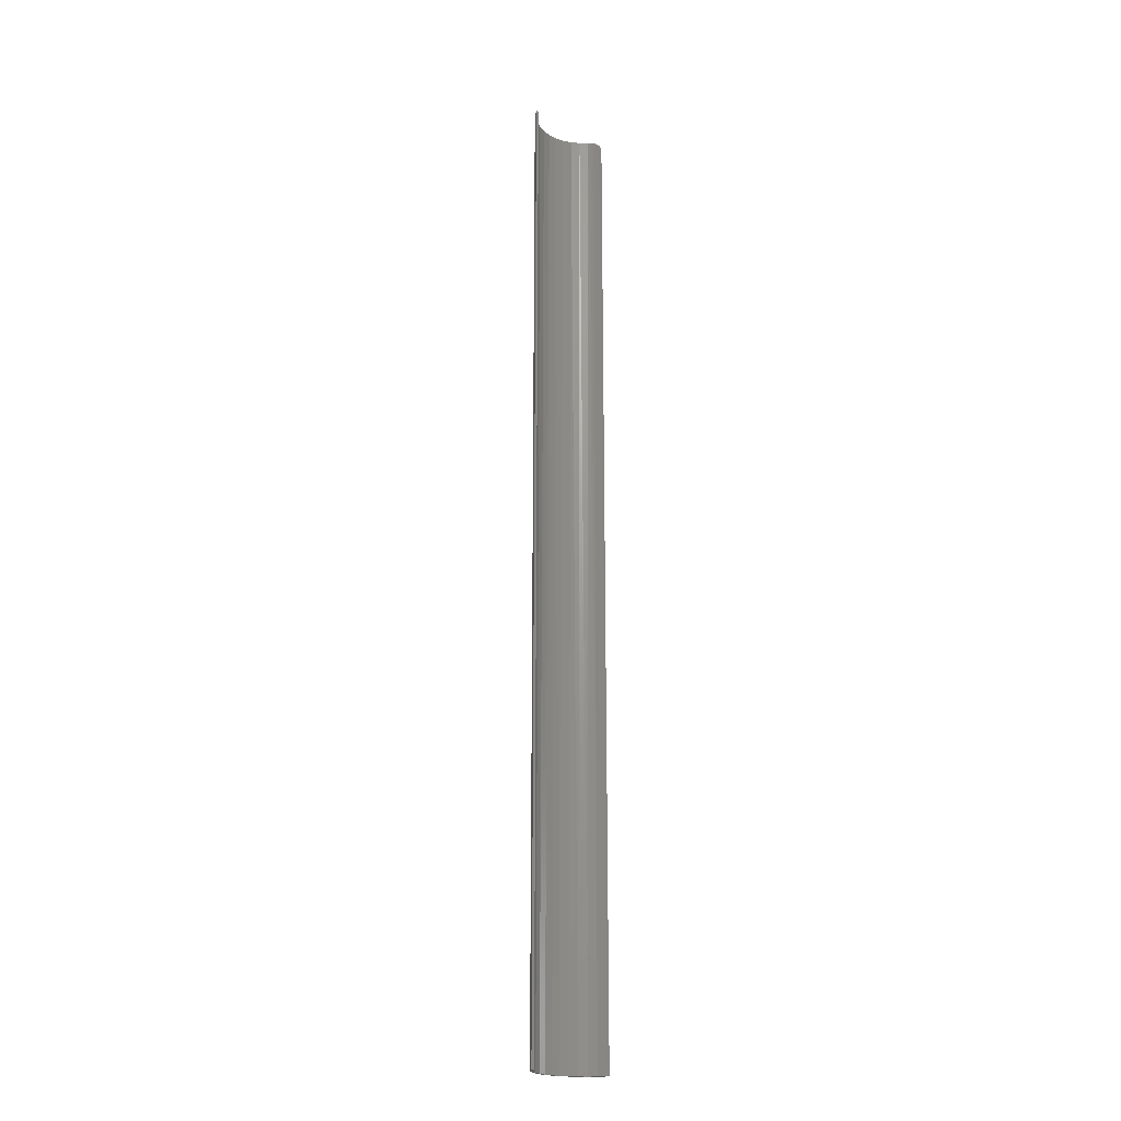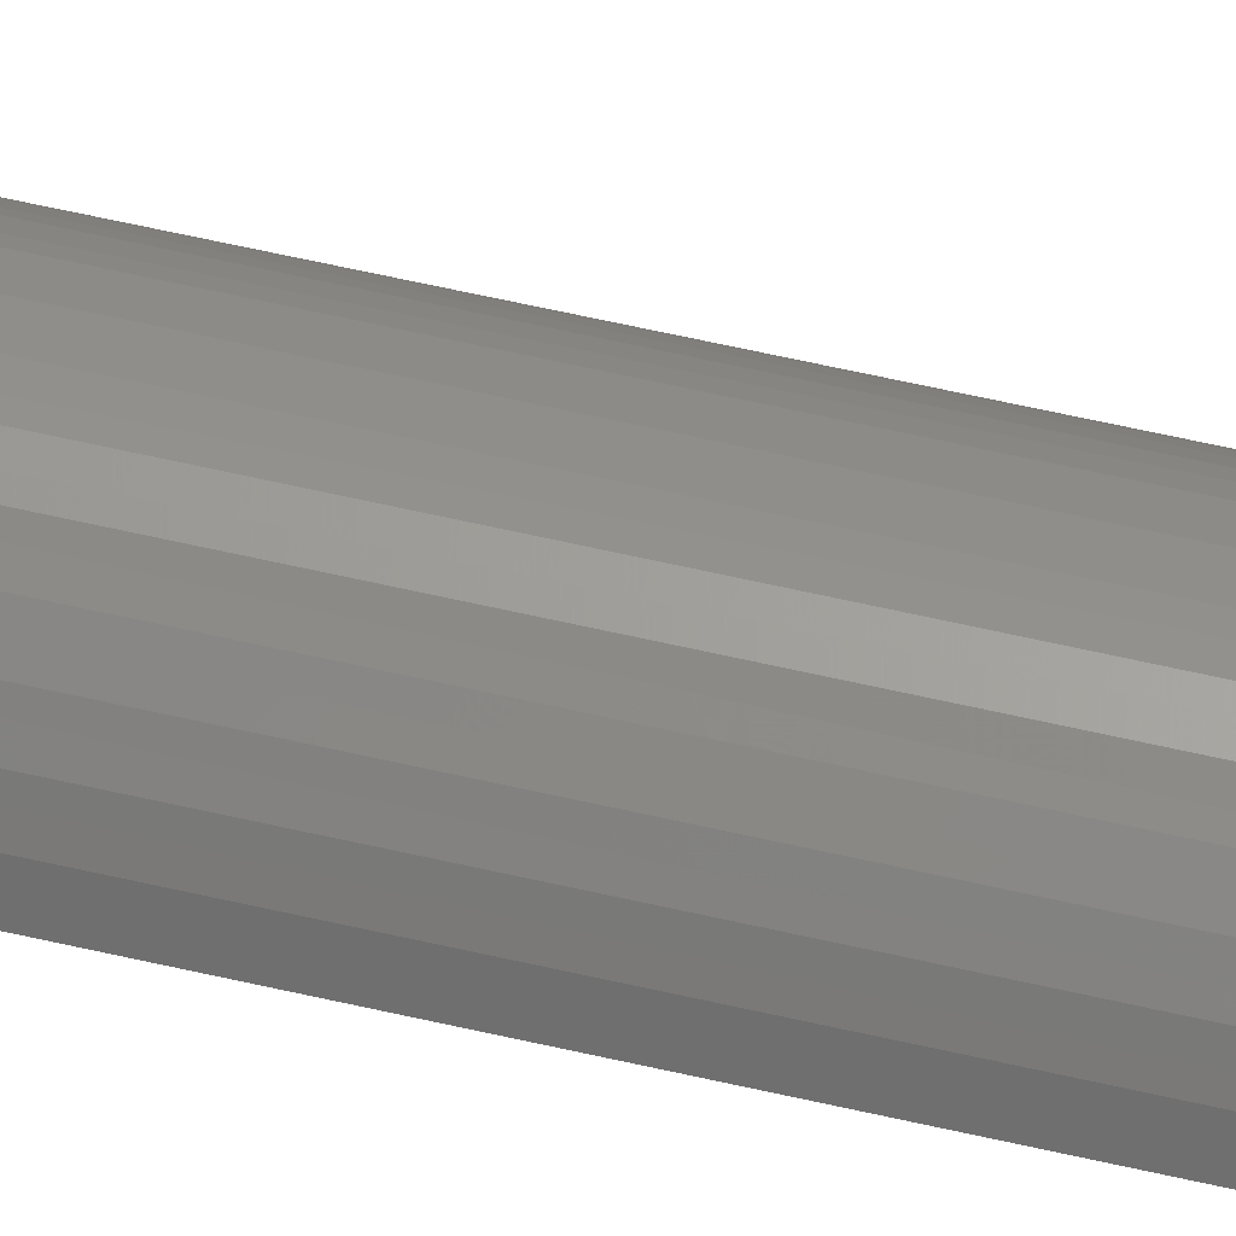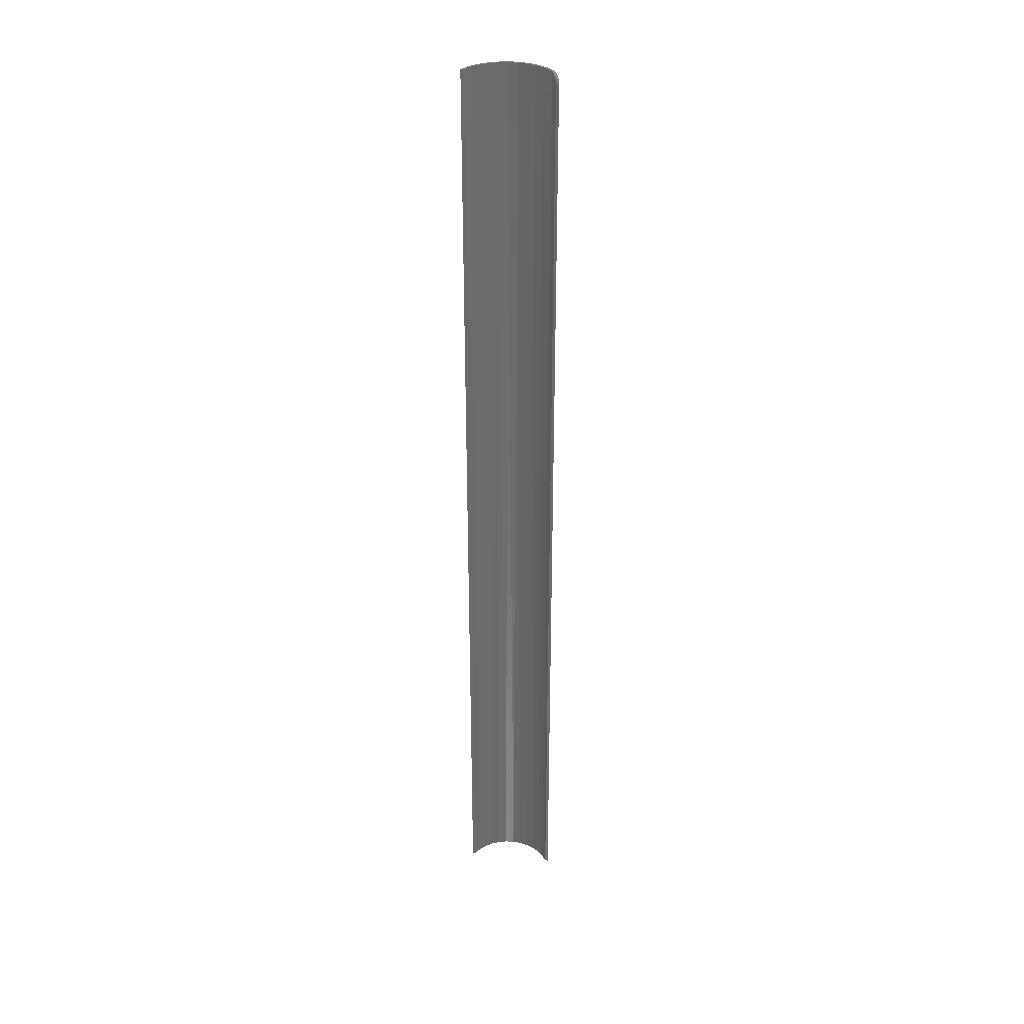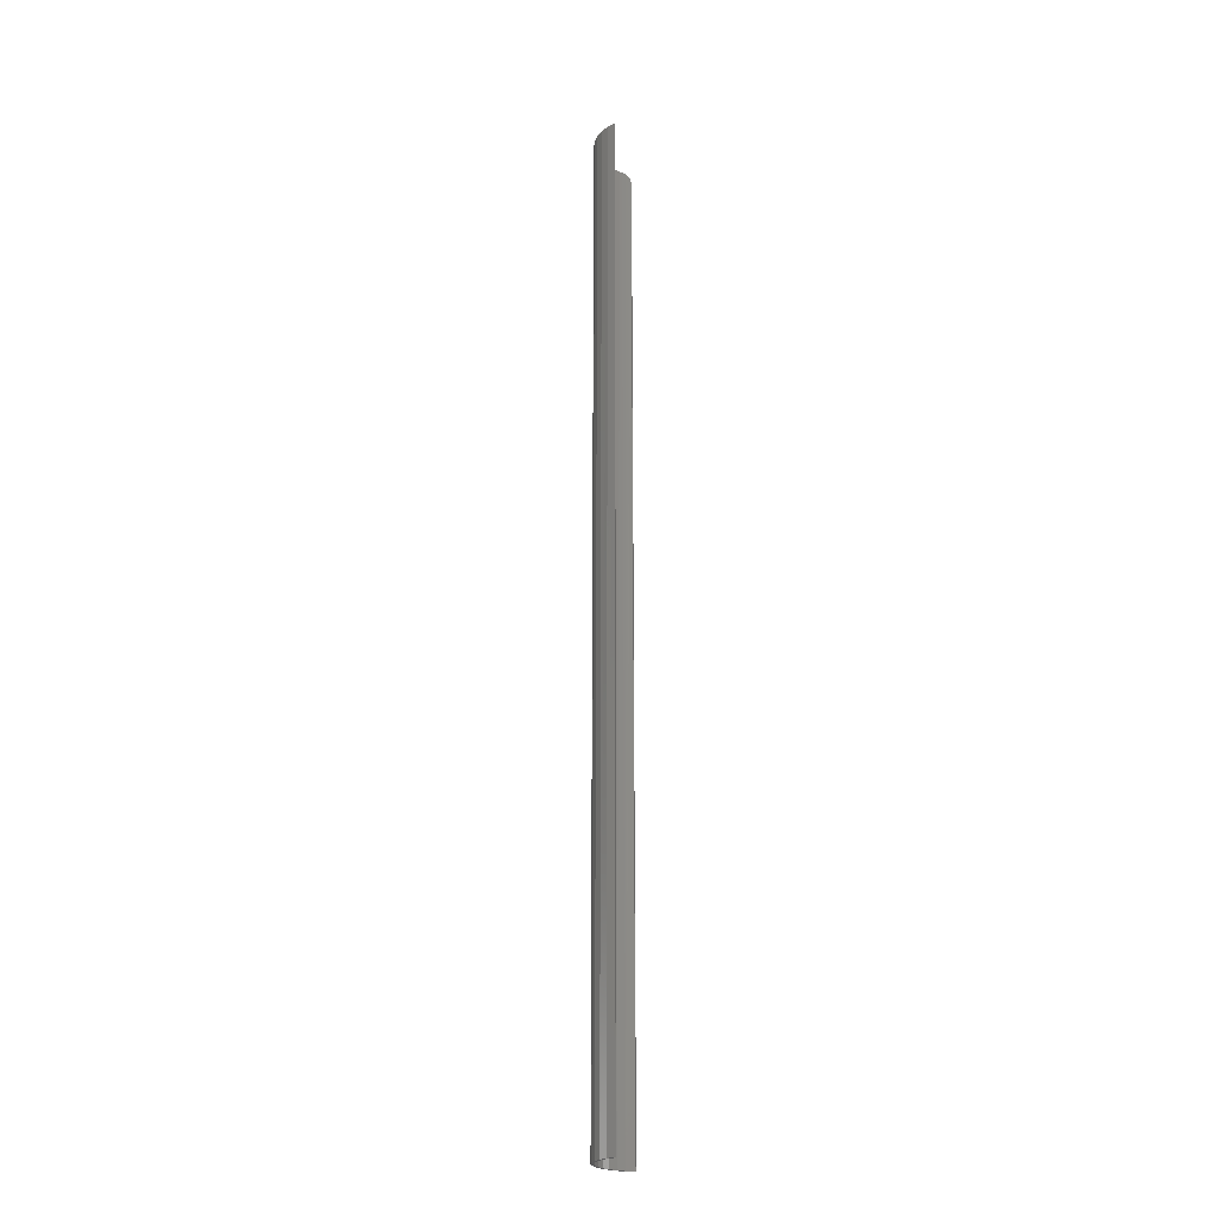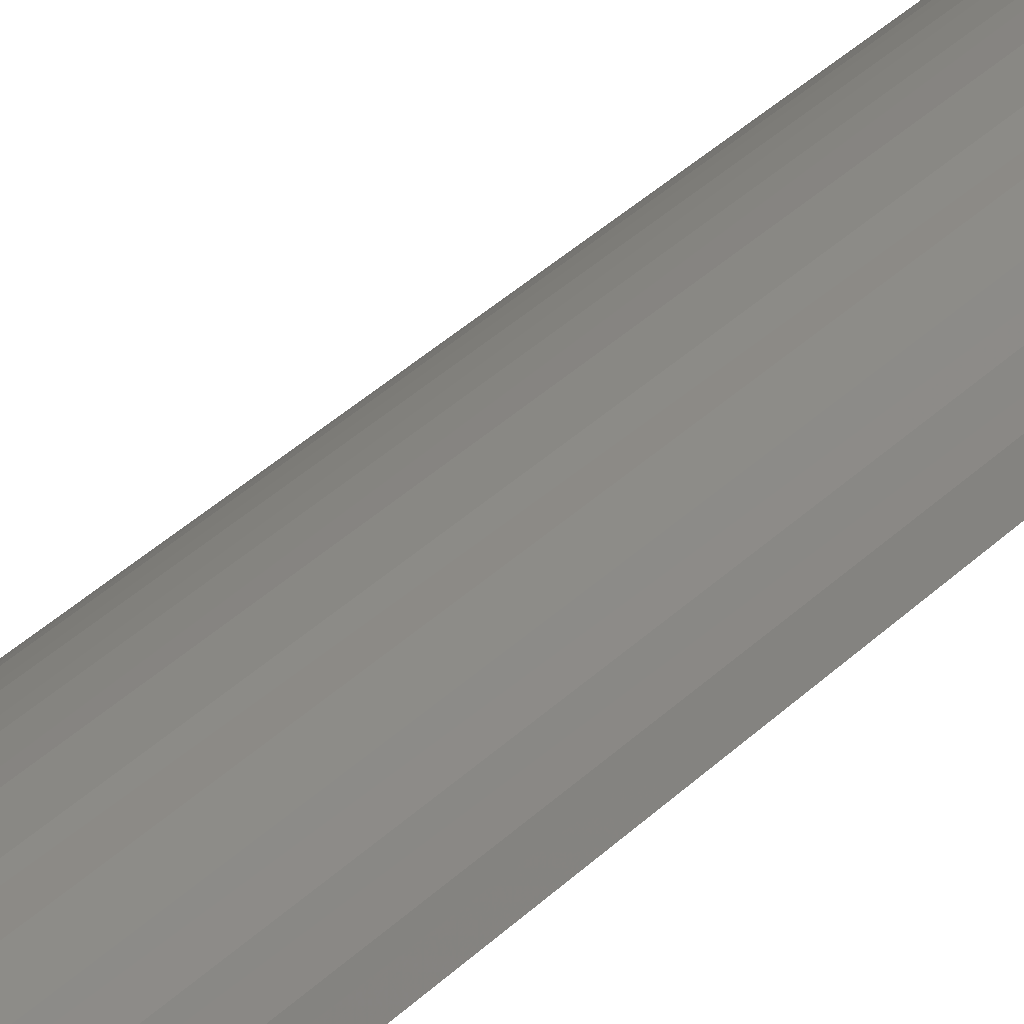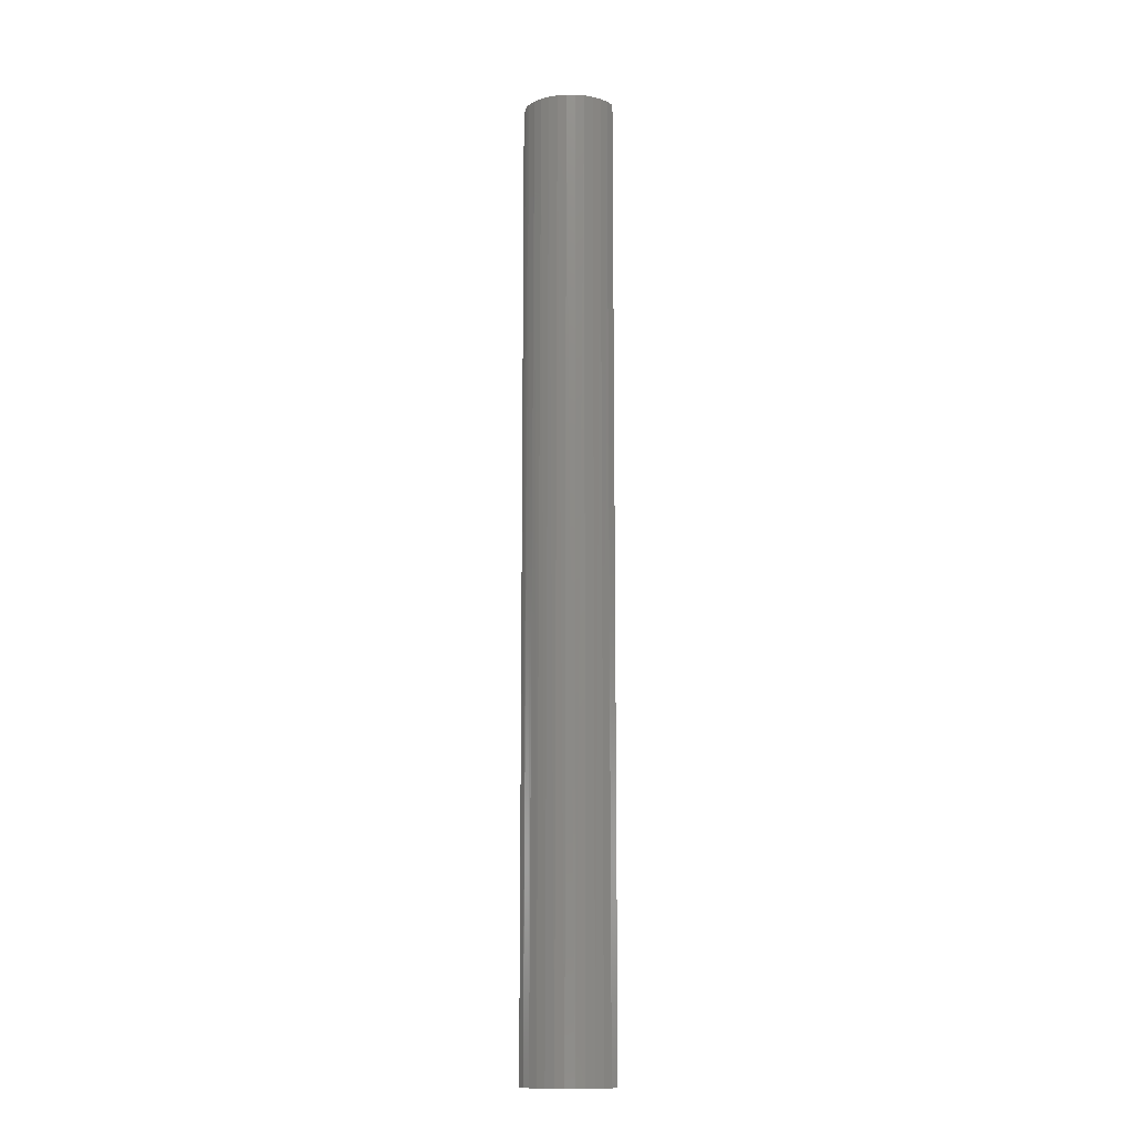
<metadata>
{"format":"stl","ext":"stl","renderer":"f3d","projection":"perspective","resolution":1024,"background":"white","views":[{"elev":-20.7,"azim":139.2,"up":"+Y"},{"elev":57.8,"azim":103.7,"up":"+Z"},{"elev":32.8,"azim":-171.3,"up":"+Y"},{"elev":-22.3,"azim":101.0,"up":"+Y"},{"elev":23.0,"azim":27.8,"up":"+Z"},{"elev":-12.8,"azim":6.7,"up":"+Y"}]}
</metadata>
<code>
# stl→obj: 63 verts, 122 faces
v 0.02515 3.216e-18 0.0138
v 0.02758 3.376e-18 0.01387
v 0.02903 3.094e-18 0.007812
v 0.03125 4.391e-18 0.007812
v -0.02902 2.527e-19 0.02065
v -0.02614 4.155e-19 0.02043
v -0.03402 -3.645e-19 0.01562
v -0.03141 -2.061e-19 0.01562
v -0.01674 1.442e-18 0.02761
v -0.009866 1.975e-18 0.02932
v -0.006287 2.1e-18 0.02775
v -0.01333 1.59e-18 0.02661
v -0.0232 8.615e-19 0.02469
v -0.02003 1.022e-18 0.02414
v -0.002794 2.444e-18 0.02976
v 0.01434 3.101e-18 0.02303
v 0.00781 2.869e-18 0.02593
v 0.01101 3.127e-18 0.02682
v 0.01729 3.32e-18 0.02353
v 0.02019 3.218e-18 0.01894
v 0.02287 3.404e-18 0.01917
v 0.004242 2.832e-18 0.02892
v 0.00085 2.531e-18 0.02752
v -0.0359 -0.0003992 0.01316
v -0.03528 -0.75 0.01402
v -0.03501 -9.999e-05 0.01438
v -0.03041 -0.75 0.01942
v -0.02463 -0.75 0.02383
v -0.01813 -0.75 0.02709
v -0.01115 -0.75 0.0291
v -0.003906 -0.75 0.02977
v 0.003333 -0.75 0.0291
v -0.03736 -0.001561 0.01094
v -0.03835 -0.00336 0.009205
v -0.0389 -0.005602 0.008132
v -0.03906 -0.007812 0.007812
v -0.03906 -0.75 0.007812
v -0.03669 -0.0008907 0.012
v 0.03125 -0.75 0.007812
v 0.02747 -0.75 0.01402
v 0.0226 -0.75 0.01942
v 0.01682 -0.75 0.02383
v 0.01032 -0.75 0.02709
v -0.0286 -0.75 0.01842
v -0.02318 -0.75 0.02243
v -0.01712 -0.75 0.0254
v -0.01062 -0.75 0.02722
v -0.003906 -0.75 0.02783
v 0.002811 -0.75 0.02722
v 0.009306 -0.75 0.0254
v 0.01536 -0.75 0.02243
v -0.0332 -0.75 0.01349
v -0.03684 -0.75 0.007812
v -0.03684 -0.007812 0.007812
v -0.03679 -0.006588 0.007909
v -0.03638 -0.00426 0.008667
v -0.03555 -0.002294 0.0101
v -0.03427 -0.0008692 0.01204
v -0.03346 -0.0004008 0.01315
v -0.03254 -0.0001092 0.01432
v 0.02079 -0.75 0.01842
v 0.02539 -0.75 0.01349
v 0.02903 -0.75 0.007812
f 1 2 3
f 2 4 3
f 5 6 7
f 6 8 7
f 9 10 11
f 11 12 9
f 13 9 12
f 14 13 12
f 5 13 14
f 6 5 14
f 11 10 15
f 16 17 18
f 19 16 18
f 20 16 19
f 21 20 19
f 1 20 21
f 2 1 21
f 22 18 17
f 22 17 23
f 22 23 11
f 22 11 15
f 24 25 26
f 5 27 28
f 5 28 13
f 13 28 29
f 13 29 9
f 9 29 30
f 9 30 10
f 10 30 31
f 10 31 15
f 15 31 32
f 7 26 25
f 7 25 27
f 7 27 5
f 33 34 35
f 33 35 36
f 33 36 37
f 33 37 25
f 33 25 24
f 33 24 38
f 39 4 40
f 40 4 2
f 40 2 41
f 41 2 21
f 41 21 42
f 42 21 19
f 42 19 43
f 43 19 18
f 43 18 32
f 32 18 22
f 32 22 15
f 6 44 8
f 45 44 6
f 14 45 6
f 14 46 45
f 46 14 12
f 12 47 46
f 47 12 11
f 11 48 47
f 48 11 23
f 23 49 48
f 49 23 17
f 17 50 49
f 50 17 16
f 16 51 50
f 51 16 20
f 52 53 54
f 52 54 55
f 52 55 56
f 52 56 57
f 52 57 58
f 52 58 59
f 52 59 60
f 52 60 8
f 52 8 44
f 51 20 61
f 61 20 1
f 61 1 62
f 62 1 3
f 62 3 63
f 36 54 37
f 37 54 53
f 36 55 54
f 36 35 55
f 7 60 26
f 7 8 60
f 60 59 26
f 26 59 24
f 59 58 24
f 24 58 38
f 38 58 57
f 57 33 38
f 34 33 57
f 57 56 34
f 35 34 56
f 56 55 35
f 63 40 62
f 63 39 40
f 37 52 25
f 37 53 52
f 30 29 47
f 30 47 48
f 46 47 29
f 29 28 46
f 46 28 45
f 45 28 27
f 45 27 44
f 44 27 25
f 44 25 52
f 31 30 48
f 32 31 48
f 32 48 49
f 32 49 43
f 43 49 50
f 43 50 42
f 50 51 42
f 41 42 51
f 51 61 41
f 41 61 62
f 41 62 40
f 3 4 63
f 63 4 39

</code>
